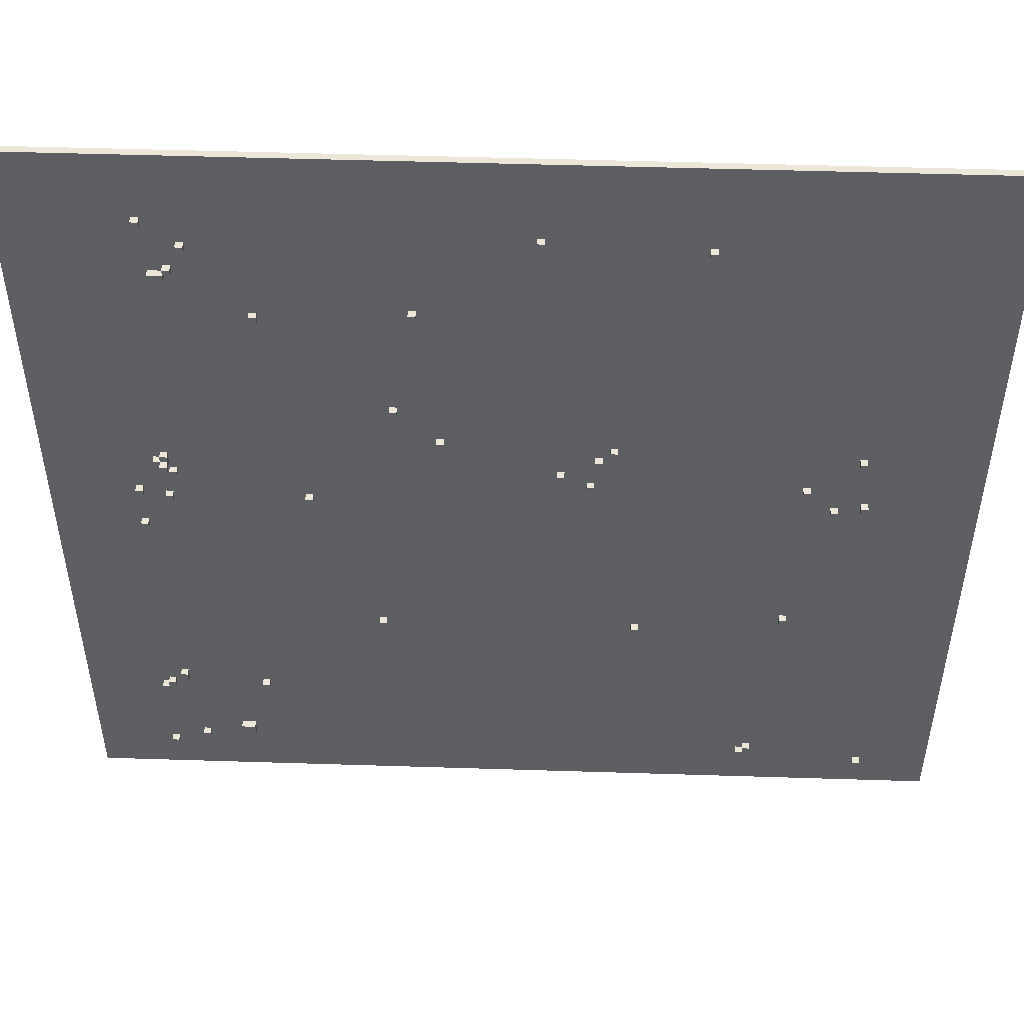
<metadata>
{"format":"obj","ext":"obj","renderer":"f3d","projection":"perspective","resolution":1024,"background":"white","views":[{"elev":50.2,"azim":-178.0,"up":"+Z"}]}
</metadata>
<code>
o desertPlantation
v -63 1 63
v -63 1e-05 -63
v -63 -1e-05 63
v -63 1 -63
v -53 2 -57
v -53 1 -58
v -53 1 -57
v -53 2 -58
v -48 2 3
v -48 1 2
v -48 1 3
v -48 2 2
v -47 2 12
v -47 1 11
v -47 1 12
v -47 2 11
v -44 2 2
v -44 1 1
v -44 1 2
v -44 2 1
v -40 2 6
v -40 1 5
v -40 1 6
v -40 2 5
v -39 2 -22
v -39 1 -23
v -39 1 -22
v -39 2 -23
v -36 2 -54
v -36 1 -56
v -36 1 -54
v -36 2 -56
v -25 2 50
v -25 1 49
v -25 1 50
v -25 2 49
v -18 2 -25
v -18 1 -26
v -18 1 -25
v -18 2 -26
v -14 2 13
v -14 1 12
v -14 1 13
v -14 2 12
v -12 2 11
v -12 1 10
v -12 1 11
v -12 2 10
v -11 2 6
v -11 1 5
v -11 1 6
v -11 2 5
v -7 2 8
v -7 1 7
v -7 1 8
v -7 2 7
v -4 2 51
v -4 1 50
v -4 1 51
v -4 2 50
v 9 2 14
v 9 1 13
v 9 1 14
v 9 2 13
v 12 2 38
v 12 1 37
v 12 1 38
v 12 2 37
v 15 2 20
v 15 1 19
v 15 1 20
v 15 2 19
v 18 2 -25
v 18 1 -26
v 18 1 -25
v 18 2 -26
v 27 2 2
v 27 1 1
v 27 1 2
v 27 2 1
v 32 2 37
v 32 1 36
v 32 1 37
v 32 2 36
v 36 2 -41
v 36 1 -42
v 36 1 -41
v 36 2 -42
v 39 2 -52
v 39 1 -54
v 39 1 -52
v 39 2 -54
v 40 2 49
v 40 1 48
v 40 1 49
v 40 2 48
v 42 2 45
v 42 1 44
v 42 1 45
v 42 2 44
v 43 2 44
v 43 1 43
v 43 1 44
v 43 2 43
v 45 2 53
v 45 1 52
v 45 1 53
v 45 2 52
v 45 2 7
v 45 1 6
v 45 1 7
v 45 2 6
v 46 2 10
v 46 1 8
v 46 1 10
v 46 2 9
v 46 2 2
v 46 1 1
v 46 1 2
v 46 2 1
v 46 2 -54
v 46 1 -55
v 46 1 -54
v 46 2 -55
v 46 3 9
v 46 3 8
v 48 2 -39
v 48 1 -41
v 48 1 -39
v 48 2 -41
v 50 2 3
v 50 1 2
v 50 1 3
v 50 2 2
v 50 2 -4
v 50 1 -5
v 50 1 -4
v 50 2 -5
v 50 2 -41
v 50 1 -42
v 50 1 -41
v 50 2 -42
v 51 2 -42
v 51 1 -43
v 51 1 -42
v 51 2 -43
v 51 2 -56
v 51 1 -57
v 51 1 -56
v 51 2 -57
v -52 1 -57
v -52 1 -58
v -52 2 -57
v -52 2 -58
v -47 1 3
v -47 1 2
v -47 2 3
v -47 2 2
v -46 1 12
v -46 1 11
v -46 2 12
v -46 2 11
v -43 1 2
v -43 1 1
v -43 2 2
v -43 2 1
v -39 1 6
v -39 1 5
v -39 2 6
v -39 2 5
v -38 1 -22
v -38 1 -23
v -38 2 -22
v -38 2 -23
v -35 1 -54
v -35 1 -55
v -35 2 -54
v -35 2 -55
v -34 1 -55
v -34 1 -56
v -34 2 -55
v -34 2 -56
v -24 1 50
v -24 1 49
v -24 2 50
v -24 2 49
v -17 1 -25
v -17 1 -26
v -17 2 -25
v -17 2 -26
v -13 1 13
v -13 1 12
v -13 2 13
v -13 2 12
v -11 1 11
v -11 1 10
v -11 2 11
v -11 2 10
v -10 1 6
v -10 1 5
v -10 2 6
v -10 2 5
v -6 1 8
v -6 1 7
v -6 2 8
v -6 2 7
v -3 1 51
v -3 1 50
v -3 2 51
v -3 2 50
v 10 1 14
v 10 1 13
v 10 2 14
v 10 2 13
v 13 1 38
v 13 1 37
v 13 2 38
v 13 2 37
v 16 1 20
v 16 1 19
v 16 2 20
v 16 2 19
v 19 1 -25
v 19 1 -26
v 19 2 -25
v 19 2 -26
v 28 1 2
v 28 1 1
v 28 2 2
v 28 2 1
v 33 1 37
v 33 1 36
v 33 2 37
v 33 2 36
v 37 1 -41
v 37 1 -42
v 37 2 -41
v 37 2 -42
v 40 1 -53
v 40 1 -54
v 40 2 -53
v 40 2 -54
v 41 1 49
v 41 1 48
v 41 2 49
v 41 2 48
v 41 1 -52
v 41 1 -53
v 41 2 -52
v 41 2 -53
v 43 1 45
v 43 1 44
v 43 2 45
v 43 2 44
v 45 1 44
v 45 1 43
v 45 2 44
v 45 2 43
v 46 1 53
v 46 1 52
v 46 2 53
v 46 2 52
v 46 1 7
v 46 1 6
v 46 2 7
v 46 2 6
v 47 1 10
v 47 1 9
v 47 2 10
v 47 2 9
v 47 1 2
v 47 1 1
v 47 2 2
v 47 2 1
v 47 1 -54
v 47 1 -55
v 47 2 -54
v 47 2 -55
v 47 2 8
v 47 3 9
v 47 3 8
v 48 1 9
v 48 1 8
v 48 2 9
v 48 2 8
v 49 1 -39
v 49 1 -41
v 49 2 -39
v 49 2 -41
v 51 1 3
v 51 1 2
v 51 2 3
v 51 2 2
v 51 1 -4
v 51 1 -5
v 51 2 -4
v 51 2 -5
v 51 1 -41
v 51 1 -42
v 51 2 -41
v 51 2 -42
v 52 1 -42
v 52 1 -43
v 52 2 -42
v 52 2 -43
v 52 1 -56
v 52 1 -57
v 52 2 -56
v 52 2 -57
v 63 -1e-05 63
v 63 1e-05 -63
v 63 1 63
v 63 1 -63
v 63 -1e-05 63
v -63 1 63
v -63 -1e-05 63
v 63 1 63
v 46 1 53
v 45 2 53
v 45 1 53
v 46 2 53
v -3 1 51
v -4 2 51
v -4 1 51
v -3 2 51
v -24 1 50
v -25 2 50
v -25 1 50
v -24 2 50
v 41 1 49
v 40 2 49
v 40 1 49
v 41 2 49
v 43 1 45
v 42 2 45
v 42 1 45
v 43 2 45
v 45 1 44
v 43 2 44
v 43 1 44
v 45 2 44
v 13 1 38
v 12 2 38
v 12 1 38
v 13 2 38
v 33 1 37
v 32 2 37
v 32 1 37
v 33 2 37
v 16 1 20
v 15 2 20
v 15 1 20
v 16 2 20
v 10 1 14
v 9 2 14
v 9 1 14
v 10 2 14
v -13 1 13
v -14 2 13
v -14 1 13
v -13 2 13
v -46 1 12
v -47 2 12
v -47 1 12
v -46 2 12
v -11 1 11
v -12 2 11
v -12 1 11
v -11 2 11
v 47 1 10
v 46 2 10
v 46 1 10
v 47 2 10
v 47 2 9
v 46 3 9
v 46 2 9
v 47 3 9
v 48 1 9
v 47 1 9
v 48 2 9
v -6 1 8
v -7 2 8
v -7 1 8
v -6 2 8
v 46 1 7
v 45 2 7
v 45 1 7
v 46 2 7
v -39 1 6
v -40 2 6
v -40 1 6
v -39 2 6
v -10 1 6
v -11 2 6
v -11 1 6
v -10 2 6
v -47 1 3
v -48 2 3
v -48 1 3
v -47 2 3
v 51 1 3
v 50 2 3
v 50 1 3
v 51 2 3
v -43 1 2
v -44 2 2
v -44 1 2
v -43 2 2
v 28 1 2
v 27 2 2
v 27 1 2
v 28 2 2
v 47 1 2
v 46 2 2
v 46 1 2
v 47 2 2
v 51 1 -4
v 50 2 -4
v 50 1 -4
v 51 2 -4
v -38 1 -22
v -39 2 -22
v -39 1 -22
v -38 2 -22
v -17 1 -25
v -18 2 -25
v -18 1 -25
v -17 2 -25
v 19 1 -25
v 18 2 -25
v 18 1 -25
v 19 2 -25
v 49 1 -39
v 48 2 -39
v 48 1 -39
v 49 2 -39
v 37 1 -41
v 36 2 -41
v 36 1 -41
v 37 2 -41
v 51 1 -41
v 50 2 -41
v 50 1 -41
v 51 2 -41
v 52 1 -42
v 51 2 -42
v 51 1 -42
v 52 2 -42
v 41 1 -52
v 39 2 -52
v 39 1 -52
v 41 2 -52
v -35 1 -54
v -36 2 -54
v -36 1 -54
v -35 2 -54
v 47 1 -54
v 46 2 -54
v 46 1 -54
v 47 2 -54
v -34 1 -55
v -35 2 -55
v -35 1 -55
v -34 2 -55
v 52 1 -56
v 51 2 -56
v 51 1 -56
v 52 2 -56
v -52 1 -57
v -53 2 -57
v -53 1 -57
v -52 2 -57
v 45 1 52
v 45 2 52
v 46 1 52
v 46 2 52
v -4 1 50
v -4 2 50
v -3 1 50
v -3 2 50
v -25 1 49
v -25 2 49
v -24 1 49
v -24 2 49
v 40 1 48
v 40 2 48
v 41 1 48
v 41 2 48
v 42 1 44
v 42 2 44
v 43 1 44
v 43 2 44
v 43 1 43
v 43 2 43
v 45 1 43
v 45 2 43
v 12 1 37
v 12 2 37
v 13 1 37
v 13 2 37
v 32 1 36
v 32 2 36
v 33 1 36
v 33 2 36
v 15 1 19
v 15 2 19
v 16 1 19
v 16 2 19
v 9 1 13
v 9 2 13
v 10 1 13
v 10 2 13
v -14 1 12
v -14 2 12
v -13 1 12
v -13 2 12
v -47 1 11
v -47 2 11
v -46 1 11
v -46 2 11
v -12 1 10
v -12 2 10
v -11 1 10
v -11 2 10
v 46 1 8
v 46 3 8
v 47 2 8
v 47 3 8
v 48 1 8
v 48 2 8
v -7 1 7
v -7 2 7
v -6 1 7
v -6 2 7
v 45 1 6
v 45 2 6
v 46 1 6
v 46 2 6
v -40 1 5
v -40 2 5
v -39 1 5
v -39 2 5
v -11 1 5
v -11 2 5
v -10 1 5
v -10 2 5
v -48 1 2
v -48 2 2
v -47 1 2
v -47 2 2
v 50 1 2
v 50 2 2
v 51 1 2
v 51 2 2
v -44 1 1
v -44 2 1
v -43 1 1
v -43 2 1
v 27 1 1
v 27 2 1
v 28 1 1
v 28 2 1
v 46 1 1
v 46 2 1
v 47 1 1
v 47 2 1
v 50 1 -5
v 50 2 -5
v 51 1 -5
v 51 2 -5
v -39 1 -23
v -39 2 -23
v -38 1 -23
v -38 2 -23
v -18 1 -26
v -18 2 -26
v -17 1 -26
v -17 2 -26
v 18 1 -26
v 18 2 -26
v 19 1 -26
v 19 2 -26
v 48 1 -41
v 48 2 -41
v 49 1 -41
v 49 2 -41
v 36 1 -42
v 36 2 -42
v 37 1 -42
v 37 2 -42
v 50 1 -42
v 50 2 -42
v 51 1 -42
v 51 2 -42
v 51 1 -43
v 51 2 -43
v 52 1 -43
v 52 2 -43
v 40 1 -53
v 40 2 -53
v 41 1 -53
v 41 2 -53
v 39 1 -54
v 39 2 -54
v 40 1 -54
v 40 2 -54
v 46 1 -55
v 46 2 -55
v 47 1 -55
v 47 2 -55
v -36 1 -56
v -36 2 -56
v -34 1 -56
v -34 2 -56
v 51 1 -57
v 51 2 -57
v 52 1 -57
v 52 2 -57
v -53 1 -58
v -53 2 -58
v -52 1 -58
v -52 2 -58
v -63 1e-05 -63
v -63 1 -63
v 63 1e-05 -63
v 63 1 -63
v -63 1e-05 -63
v 63 -1e-05 63
v -63 -1e-05 63
v 63 1e-05 -63
v -63 1 63
v 63 1 63
v 45 1 53
v 46 1 53
v 45 1 52
v 46 1 52
v -4 1 51
v -3 1 51
v -25 1 50
v -24 1 50
v -4 1 50
v -3 1 50
v -25 1 49
v -24 1 49
v 40 1 49
v 41 1 49
v 40 1 48
v 41 1 48
v 42 1 45
v 43 1 45
v 42 1 44
v 43 1 44
v 45 1 44
v 43 1 43
v 45 1 43
v 12 1 38
v 13 1 38
v 12 1 37
v 13 1 37
v 32 1 37
v 33 1 37
v 32 1 36
v 33 1 36
v 15 1 20
v 16 1 20
v 15 1 19
v 16 1 19
v 9 1 14
v 10 1 14
v -14 1 13
v -13 1 13
v 9 1 13
v 10 1 13
v -47 1 12
v -46 1 12
v -14 1 12
v -13 1 12
v -47 1 11
v -46 1 11
v -12 1 11
v -11 1 11
v -12 1 10
v -11 1 10
v 46 1 10
v 47 1 10
v 47 1 9
v 48 1 9
v -7 1 8
v -6 1 8
v 46 1 8
v 48 1 8
v -7 1 7
v -6 1 7
v 45 1 7
v 46 1 7
v -40 1 6
v -39 1 6
v -11 1 6
v -10 1 6
v 45 1 6
v 46 1 6
v -40 1 5
v -39 1 5
v -11 1 5
v -10 1 5
v -48 1 3
v -47 1 3
v 50 1 3
v 51 1 3
v -48 1 2
v -47 1 2
v -44 1 2
v -43 1 2
v 27 1 2
v 28 1 2
v 46 1 2
v 47 1 2
v 50 1 2
v 51 1 2
v -44 1 1
v -43 1 1
v 27 1 1
v 28 1 1
v 46 1 1
v 47 1 1
v 50 1 -4
v 51 1 -4
v 50 1 -5
v 51 1 -5
v -39 1 -22
v -38 1 -22
v -39 1 -23
v -38 1 -23
v -18 1 -25
v -17 1 -25
v 18 1 -25
v 19 1 -25
v -18 1 -26
v -17 1 -26
v 18 1 -26
v 19 1 -26
v 48 1 -39
v 49 1 -39
v 36 1 -41
v 37 1 -41
v 48 1 -41
v 49 1 -41
v 50 1 -41
v 51 1 -41
v 36 1 -42
v 37 1 -42
v 50 1 -42
v 51 1 -42
v 52 1 -42
v 51 1 -43
v 52 1 -43
v 39 1 -52
v 41 1 -52
v 41 1 -53
v -36 1 -54
v -35 1 -54
v 39 1 -54
v 40 1 -53
v 40 1 -54
v 46 1 -54
v 47 1 -54
v -35 1 -55
v -34 1 -55
v 46 1 -55
v 47 1 -55
v -36 1 -56
v -34 1 -56
v 51 1 -56
v 52 1 -56
v -53 1 -57
v -52 1 -57
v 51 1 -57
v 52 1 -57
v -53 1 -58
v -52 1 -58
v -63 1 -63
v 63 1 -63
v 45 2 53
v 46 2 53
v 45 2 52
v 46 2 52
v -4 2 51
v -3 2 51
v -4 2 50
v -3 2 50
v -25 2 50
v -24 2 50
v -25 2 49
v -24 2 49
v 40 2 49
v 41 2 49
v 40 2 48
v 41 2 48
v 42 2 45
v 43 2 45
v 42 2 44
v 43 2 44
v 45 2 44
v 43 2 43
v 45 2 43
v 12 2 38
v 13 2 38
v 12 2 37
v 13 2 37
v 32 2 37
v 33 2 37
v 32 2 36
v 33 2 36
v 15 2 20
v 16 2 20
v 15 2 19
v 16 2 19
v 9 2 14
v 10 2 14
v 9 2 13
v 10 2 13
v -14 2 13
v -13 2 13
v -14 2 12
v -13 2 12
v -47 2 12
v -46 2 12
v -47 2 11
v -46 2 11
v -12 2 11
v -11 2 11
v -12 2 10
v -11 2 10
v 46 2 10
v 47 2 10
v 46 2 9
v 47 2 9
v 48 2 9
v 47 2 8
v 48 2 8
v -7 2 8
v -6 2 8
v -7 2 7
v -6 2 7
v 45 2 7
v 46 2 7
v 45 2 6
v 46 2 6
v -40 2 6
v -39 2 6
v -40 2 5
v -39 2 5
v -11 2 6
v -10 2 6
v -11 2 5
v -10 2 5
v -48 2 3
v -47 2 3
v -48 2 2
v -47 2 2
v 50 2 3
v 51 2 3
v 50 2 2
v 51 2 2
v -44 2 2
v -43 2 2
v -44 2 1
v -43 2 1
v 27 2 2
v 28 2 2
v 27 2 1
v 28 2 1
v 46 2 2
v 47 2 2
v 46 2 1
v 47 2 1
v 50 2 -4
v 51 2 -4
v 50 2 -5
v 51 2 -5
v -39 2 -22
v -38 2 -22
v -39 2 -23
v -38 2 -23
v -18 2 -25
v -17 2 -25
v -18 2 -26
v -17 2 -26
v 18 2 -25
v 19 2 -25
v 18 2 -26
v 19 2 -26
v 48 2 -39
v 49 2 -39
v 48 2 -41
v 49 2 -41
v 36 2 -41
v 37 2 -41
v 36 2 -42
v 37 2 -42
v 50 2 -41
v 51 2 -41
v 50 2 -42
v 51 2 -42
v 52 2 -42
v 51 2 -43
v 52 2 -43
v 39 2 -52
v 41 2 -52
v 40 2 -53
v 41 2 -53
v 39 2 -54
v 40 2 -54
v -36 2 -54
v -35 2 -54
v -35 2 -55
v 46 2 -54
v 47 2 -54
v 46 2 -55
v 47 2 -55
v -34 2 -55
v -36 2 -56
v -34 2 -56
v 51 2 -56
v 52 2 -56
v 51 2 -57
v 52 2 -57
v -53 2 -57
v -52 2 -57
v -53 2 -58
v -52 2 -58
v 46 3 9
v 47 3 9
v 46 3 8
v 47 3 8
f 1 2 3
f 4 2 1
f 5 6 7
f 8 6 5
f 9 10 11
f 12 10 9
f 13 14 15
f 16 14 13
f 17 18 19
f 20 18 17
f 21 22 23
f 24 22 21
f 25 26 27
f 28 26 25
f 29 30 31
f 32 30 29
f 33 34 35
f 36 34 33
f 37 38 39
f 40 38 37
f 41 42 43
f 44 42 41
f 45 46 47
f 48 46 45
f 49 50 51
f 52 50 49
f 53 54 55
f 56 54 53
f 57 58 59
f 60 58 57
f 61 62 63
f 64 62 61
f 65 66 67
f 68 66 65
f 69 70 71
f 72 70 69
f 73 74 75
f 76 74 73
f 77 78 79
f 80 78 77
f 81 82 83
f 84 82 81
f 85 86 87
f 88 86 85
f 89 90 91
f 92 90 89
f 93 94 95
f 96 94 93
f 97 98 99
f 100 98 97
f 101 102 103
f 104 102 101
f 105 106 107
f 108 106 105
f 109 110 111
f 112 110 109
f 113 114 115
f 116 114 113
f 117 118 119
f 120 118 117
f 121 122 123
f 124 122 121
f 125 114 116
f 126 114 125
f 127 128 129
f 130 128 127
f 131 132 133
f 134 132 131
f 135 136 137
f 138 136 135
f 139 140 141
f 142 140 139
f 143 144 145
f 146 144 143
f 147 148 149
f 150 148 147
f 151 152 153
f 153 152 154
f 155 156 157
f 157 156 158
f 159 160 161
f 161 160 162
f 163 164 165
f 165 164 166
f 167 168 169
f 169 168 170
f 171 172 173
f 173 172 174
f 175 176 177
f 177 176 178
f 179 180 181
f 181 180 182
f 183 184 185
f 185 184 186
f 187 188 189
f 189 188 190
f 191 192 193
f 193 192 194
f 195 196 197
f 197 196 198
f 199 200 201
f 201 200 202
f 203 204 205
f 205 204 206
f 207 208 209
f 209 208 210
f 211 212 213
f 213 212 214
f 215 216 217
f 217 216 218
f 219 220 221
f 221 220 222
f 223 224 225
f 225 224 226
f 227 228 229
f 229 228 230
f 231 232 233
f 233 232 234
f 235 236 237
f 237 236 238
f 239 240 241
f 241 240 242
f 243 244 245
f 245 244 246
f 247 248 249
f 249 248 250
f 251 252 253
f 253 252 254
f 255 256 257
f 257 256 258
f 259 260 261
f 261 260 262
f 263 264 265
f 265 264 266
f 267 268 269
f 269 268 270
f 271 272 273
f 273 272 274
f 275 276 277
f 277 276 278
f 270 279 280
f 280 279 281
f 282 283 284
f 284 283 285
f 286 287 288
f 288 287 289
f 290 291 292
f 292 291 293
f 294 295 296
f 296 295 297
f 298 299 300
f 300 299 301
f 302 303 304
f 304 303 305
f 306 307 308
f 308 307 309
f 310 311 312
f 312 311 313
f 314 315 316
f 317 315 314
f 318 319 320
f 321 319 318
f 322 323 324
f 325 323 322
f 326 327 328
f 329 327 326
f 330 331 332
f 333 331 330
f 334 335 336
f 337 335 334
f 338 339 340
f 341 339 338
f 342 343 344
f 345 343 342
f 346 347 348
f 349 347 346
f 350 351 352
f 353 351 350
f 354 355 356
f 357 355 354
f 358 359 360
f 361 359 358
f 362 363 364
f 365 363 362
f 366 367 368
f 369 367 366
f 370 371 372
f 373 371 370
f 374 375 376
f 377 375 374
f 378 374 379
f 380 374 378
f 381 382 383
f 384 382 381
f 385 386 387
f 388 386 385
f 389 390 391
f 392 390 389
f 393 394 395
f 396 394 393
f 397 398 399
f 400 398 397
f 401 402 403
f 404 402 401
f 405 406 407
f 408 406 405
f 409 410 411
f 412 410 409
f 413 414 415
f 416 414 413
f 417 418 419
f 420 418 417
f 421 422 423
f 424 422 421
f 425 426 427
f 428 426 425
f 429 430 431
f 432 430 429
f 433 434 435
f 436 434 433
f 437 438 439
f 440 438 437
f 441 442 443
f 444 442 441
f 445 446 447
f 448 446 445
f 449 450 451
f 452 450 449
f 453 454 455
f 456 454 453
f 457 458 459
f 460 458 457
f 461 462 463
f 464 462 461
f 465 466 467
f 468 466 465
f 469 470 471
f 472 470 469
f 473 474 475
f 475 474 476
f 477 478 479
f 479 478 480
f 481 482 483
f 483 482 484
f 485 486 487
f 487 486 488
f 489 490 491
f 491 490 492
f 493 494 495
f 495 494 496
f 497 498 499
f 499 498 500
f 501 502 503
f 503 502 504
f 505 506 507
f 507 506 508
f 509 510 511
f 511 510 512
f 513 514 515
f 515 514 516
f 517 518 519
f 519 518 520
f 521 522 523
f 523 522 524
f 525 526 527
f 527 526 528
f 525 527 529
f 529 527 530
f 531 532 533
f 533 532 534
f 535 536 537
f 537 536 538
f 539 540 541
f 541 540 542
f 543 544 545
f 545 544 546
f 547 548 549
f 549 548 550
f 551 552 553
f 553 552 554
f 555 556 557
f 557 556 558
f 559 560 561
f 561 560 562
f 563 564 565
f 565 564 566
f 567 568 569
f 569 568 570
f 571 572 573
f 573 572 574
f 575 576 577
f 577 576 578
f 579 580 581
f 581 580 582
f 583 584 585
f 585 584 586
f 587 588 589
f 589 588 590
f 591 592 593
f 593 592 594
f 595 596 597
f 597 596 598
f 599 600 601
f 601 600 602
f 603 604 605
f 605 604 606
f 607 608 609
f 609 608 610
f 611 612 613
f 613 612 614
f 615 616 617
f 617 616 618
f 619 620 621
f 621 620 622
f 623 624 625
f 625 624 626
f 627 628 629
f 630 628 627
f 631 632 633
f 633 632 634
f 631 633 635
f 634 632 636
f 631 635 637
f 635 636 637
f 637 636 638
f 631 637 639
f 639 637 640
f 640 637 641
f 638 636 642
f 631 639 643
f 640 641 644
f 641 642 644
f 642 636 645
f 644 642 645
f 645 636 646
f 643 644 647
f 644 645 647
f 646 636 648
f 648 636 649
f 647 648 649
f 649 636 650
f 647 649 651
f 650 636 652
f 652 636 653
f 651 652 654
f 653 636 655
f 643 647 656
f 654 655 656
f 647 651 656
f 651 654 656
f 656 655 657
f 643 656 658
f 657 655 659
f 659 655 660
f 660 655 661
f 658 659 662
f 659 660 662
f 661 655 663
f 658 662 664
f 662 663 664
f 664 663 665
f 658 664 666
f 665 663 667
f 643 658 668
f 666 667 668
f 658 666 668
f 668 667 669
f 643 668 670
f 670 668 671
f 671 668 672
f 669 667 673
f 631 643 674
f 643 670 674
f 674 670 675
f 675 670 676
f 672 673 677
f 671 672 677
f 631 674 678
f 675 676 679
f 676 677 679
f 677 673 680
f 679 677 680
f 680 673 681
f 678 679 682
f 679 680 682
f 681 673 683
f 636 632 684
f 655 636 684
f 683 673 684
f 667 663 684
f 663 655 684
f 673 667 684
f 684 632 685
f 685 632 686
f 686 632 687
f 682 683 688
f 683 684 688
f 688 684 689
f 689 684 690
f 687 632 691
f 682 688 692
f 689 690 693
f 690 691 693
f 693 691 694
f 694 691 695
f 682 692 696
f 678 682 696
f 693 694 696
f 692 693 696
f 696 694 697
f 697 694 698
f 698 694 699
f 699 694 700
f 695 691 701
f 678 696 702
f 697 698 703
f 703 698 704
f 699 700 705
f 700 701 705
f 703 704 706
f 704 705 706
f 631 678 706
f 702 703 706
f 678 702 706
f 706 705 707
f 705 701 708
f 707 705 708
f 691 632 708
f 701 691 708
f 708 632 709
f 631 706 710
f 707 708 711
f 711 708 712
f 712 708 713
f 713 708 714
f 714 708 715
f 715 708 716
f 716 708 717
f 717 708 718
f 709 632 719
f 710 711 720
f 711 712 720
f 713 714 721
f 721 714 722
f 715 716 723
f 723 716 724
f 717 718 725
f 718 719 725
f 723 724 726
f 724 725 726
f 725 719 726
f 722 723 726
f 721 722 726
f 720 721 726
f 719 632 727
f 726 719 727
f 720 726 728
f 727 632 729
f 720 728 730
f 728 729 730
f 730 729 731
f 720 730 732
f 731 729 733
f 733 729 734
f 732 733 734
f 734 729 735
f 735 729 736
f 736 729 737
f 732 734 738
f 735 736 739
f 739 736 740
f 737 729 741
f 739 740 742
f 740 741 742
f 741 729 742
f 738 739 742
f 742 729 743
f 738 742 744
f 744 742 745
f 745 742 746
f 743 729 747
f 747 729 748
f 729 632 749
f 748 729 749
f 738 744 750
f 747 748 751
f 745 746 751
f 746 747 751
f 751 748 752
f 749 632 753
f 753 632 754
f 751 752 755
f 750 751 755
f 752 753 755
f 754 632 756
f 750 755 757
f 755 756 757
f 757 756 758
f 758 756 759
f 738 750 760
f 732 738 760
f 750 757 760
f 760 757 761
f 761 757 762
f 763 759 764
f 759 756 765
f 764 759 765
f 765 756 766
f 761 762 767
f 762 764 767
f 764 765 767
f 767 765 768
f 768 765 769
f 766 756 770
f 732 760 771
f 768 769 772
f 769 770 772
f 770 756 773
f 772 770 773
f 756 632 774
f 773 756 774
f 631 710 775
f 732 771 775
f 710 720 775
f 771 772 775
f 720 732 775
f 772 773 775
f 775 773 776
f 776 773 777
f 774 632 778
f 631 775 779
f 776 777 780
f 777 778 780
f 631 779 781
f 779 780 781
f 780 778 782
f 781 780 782
f 778 632 782
f 783 784 785
f 785 784 786
f 787 788 789
f 789 788 790
f 791 792 793
f 793 792 794
f 795 796 797
f 797 796 798
f 799 800 801
f 801 800 802
f 802 803 804
f 804 803 805
f 806 807 808
f 808 807 809
f 810 811 812
f 812 811 813
f 814 815 816
f 816 815 817
f 818 819 820
f 820 819 821
f 822 823 824
f 824 823 825
f 826 827 828
f 828 827 829
f 830 831 832
f 832 831 833
f 834 835 836
f 836 835 837
f 837 838 839
f 839 838 840
f 841 842 843
f 843 842 844
f 845 846 847
f 847 846 848
f 849 850 851
f 851 850 852
f 853 854 855
f 855 854 856
f 857 858 859
f 859 858 860
f 861 862 863
f 863 862 864
f 865 866 867
f 867 866 868
f 869 870 871
f 871 870 872
f 873 874 875
f 875 874 876
f 877 878 879
f 879 878 880
f 881 882 883
f 883 882 884
f 885 886 887
f 887 886 888
f 889 890 891
f 891 890 892
f 893 894 895
f 895 894 896
f 897 898 899
f 899 898 900
f 901 902 903
f 903 902 904
f 904 905 906
f 906 905 907
f 908 909 910
f 910 909 911
f 908 910 912
f 912 910 913
f 914 915 916
f 917 918 919
f 919 918 920
f 916 921 922
f 914 916 922
f 922 921 923
f 924 925 926
f 926 925 927
f 928 929 930
f 930 929 931
f 932 933 934
f 934 933 935

</code>
